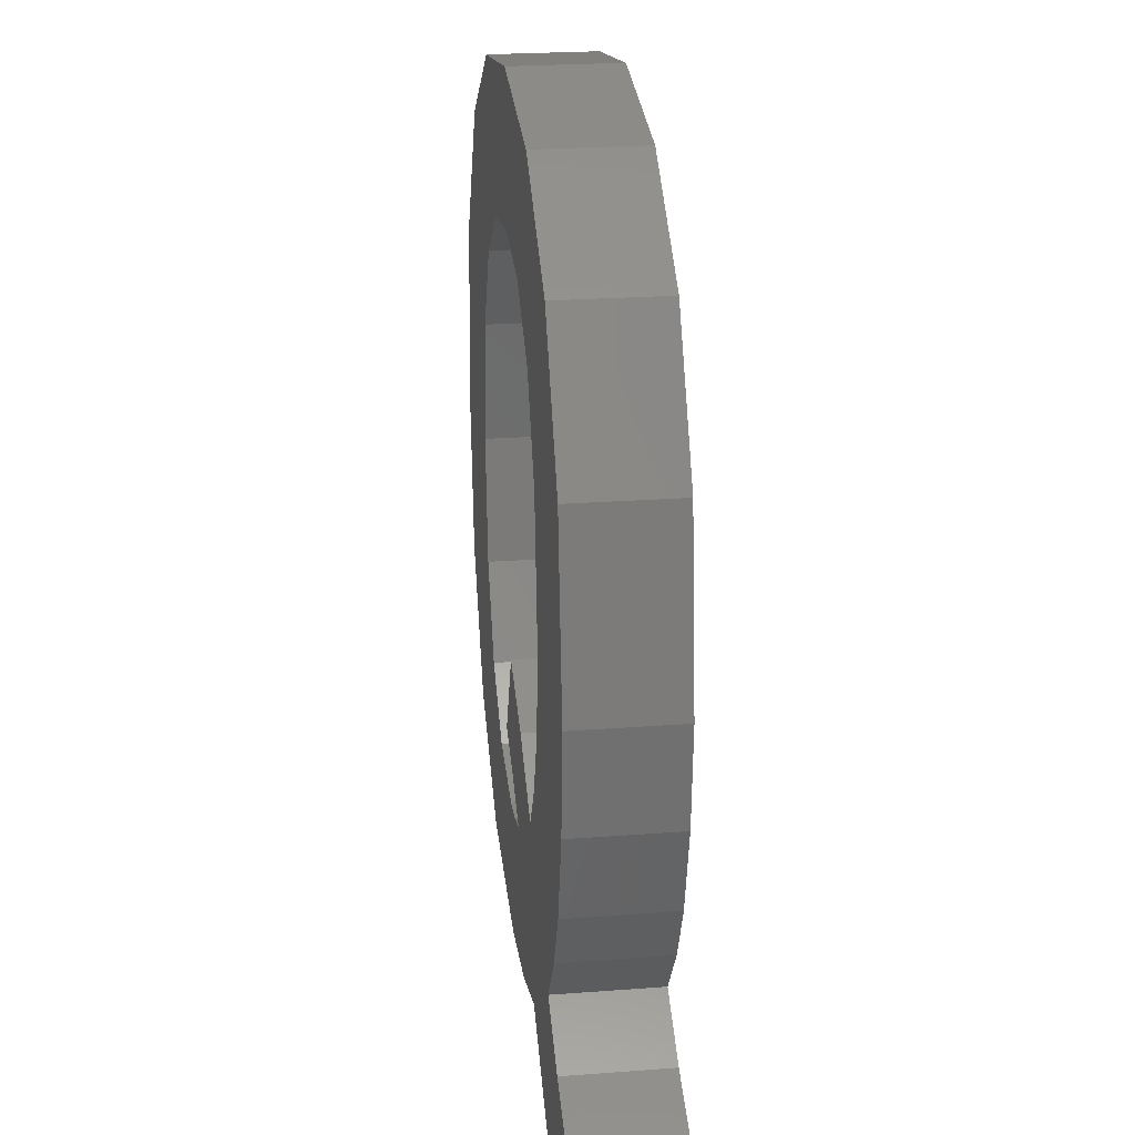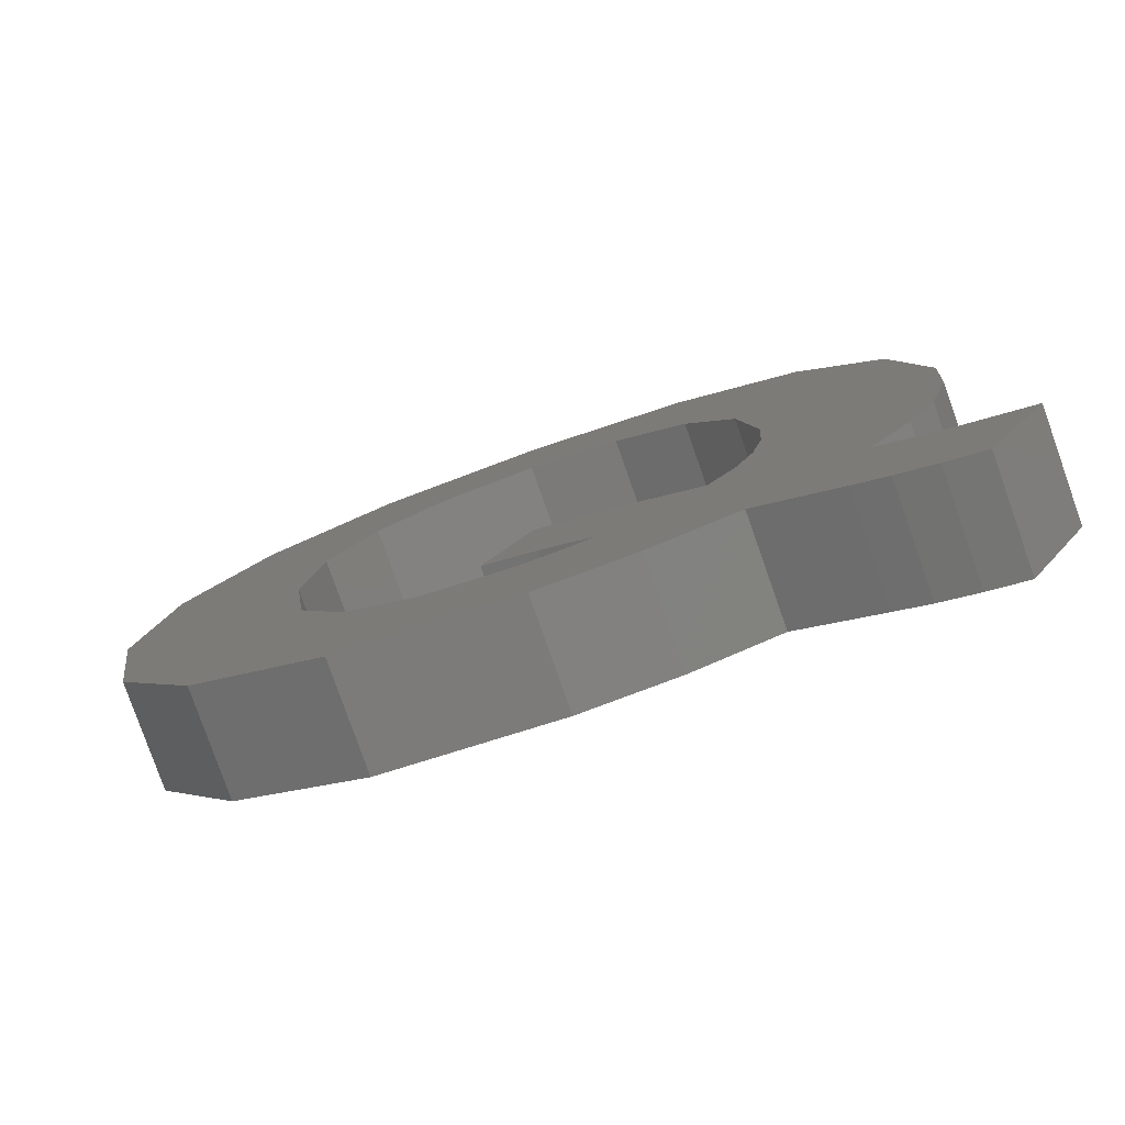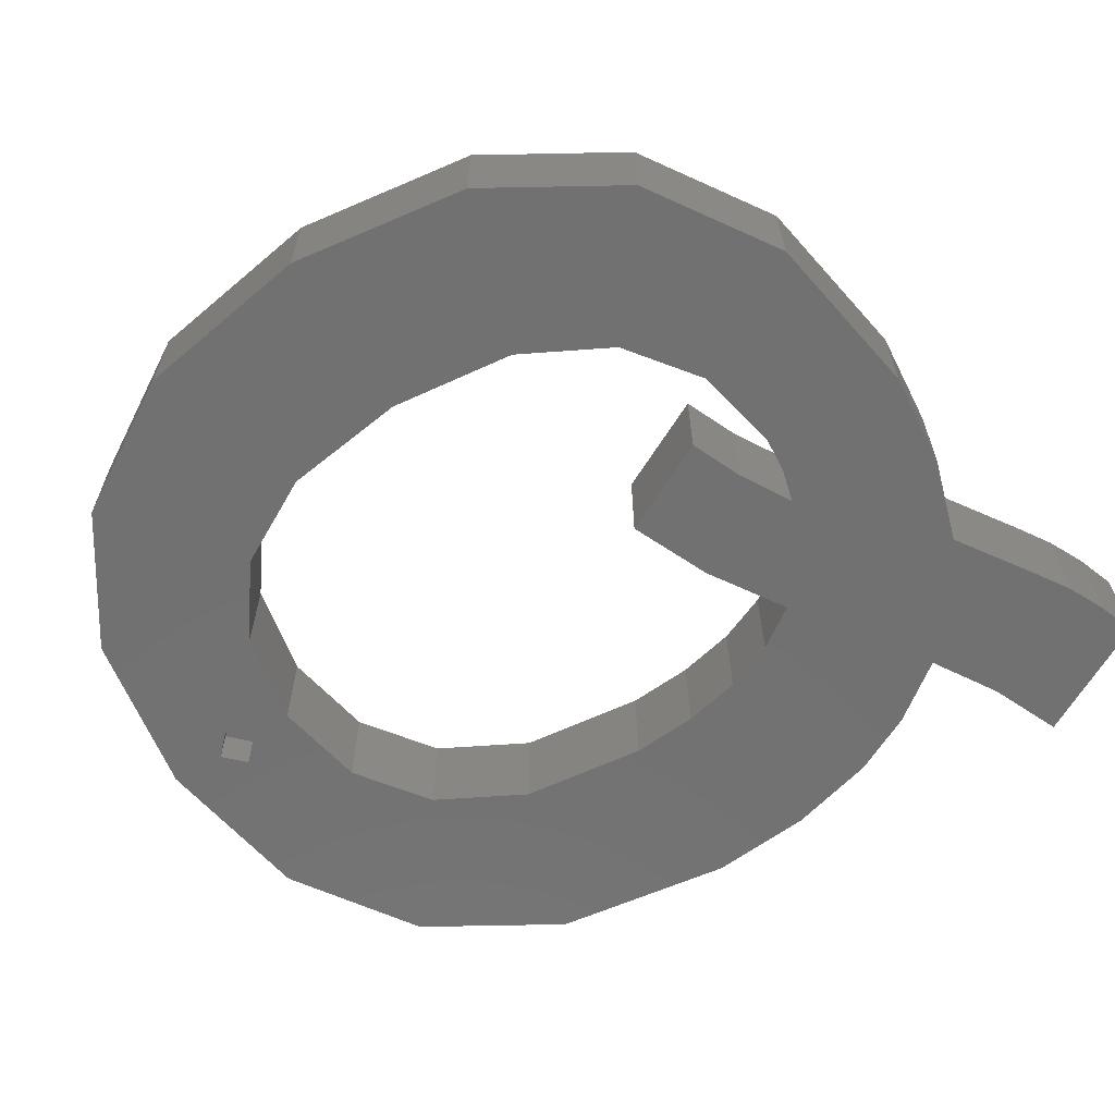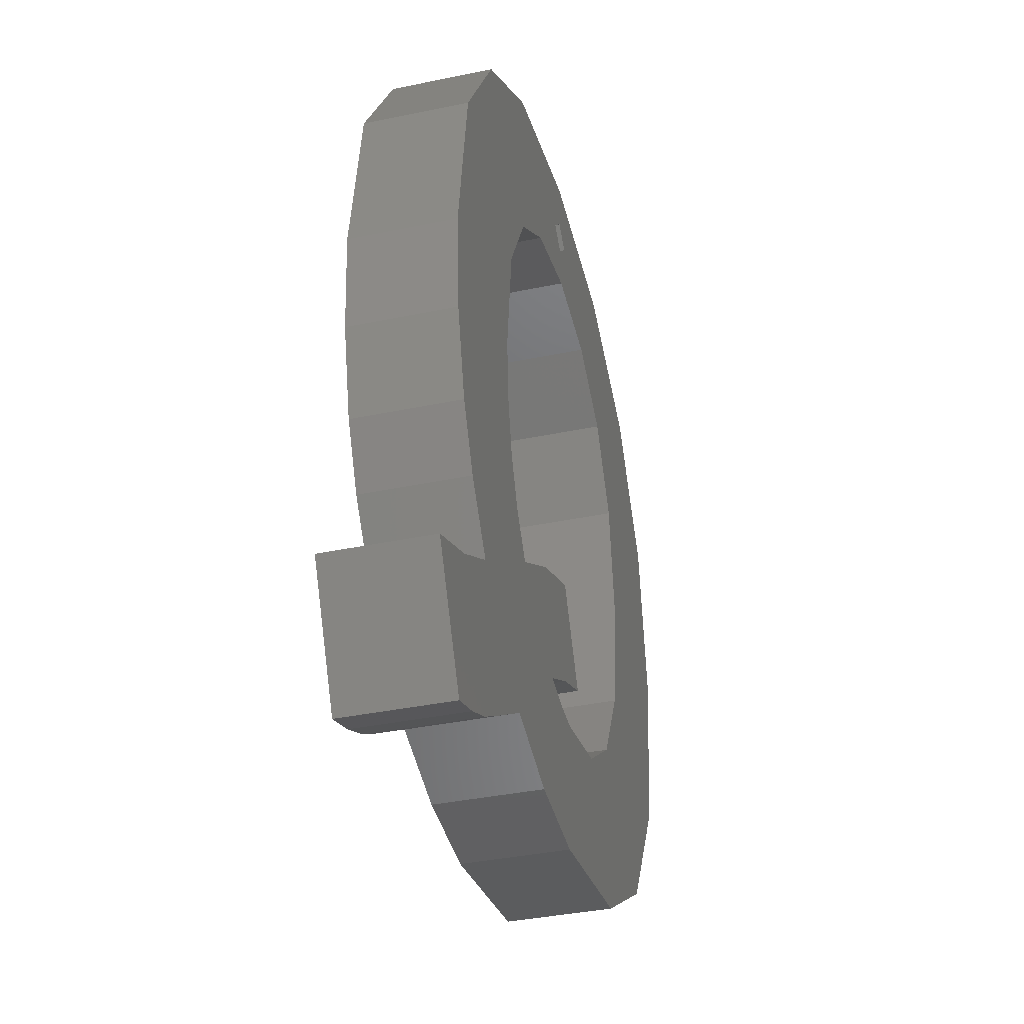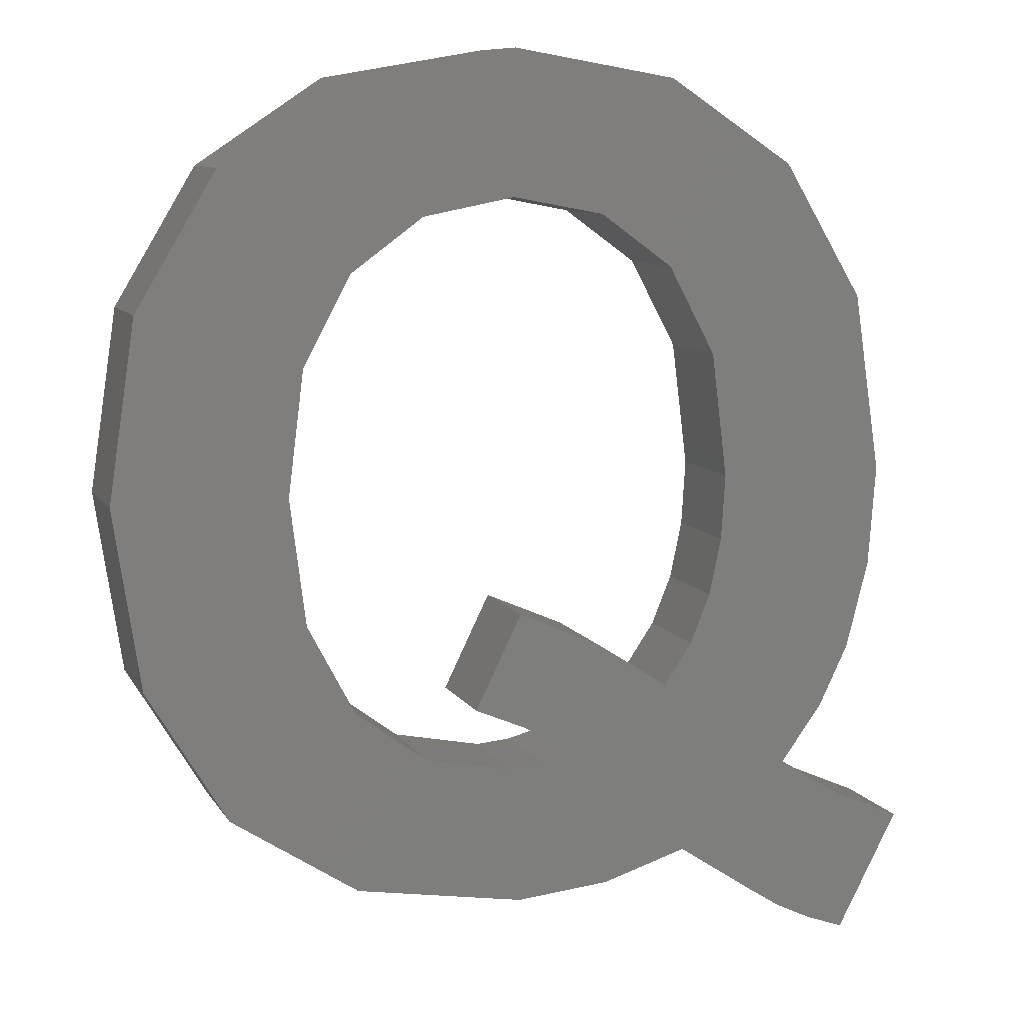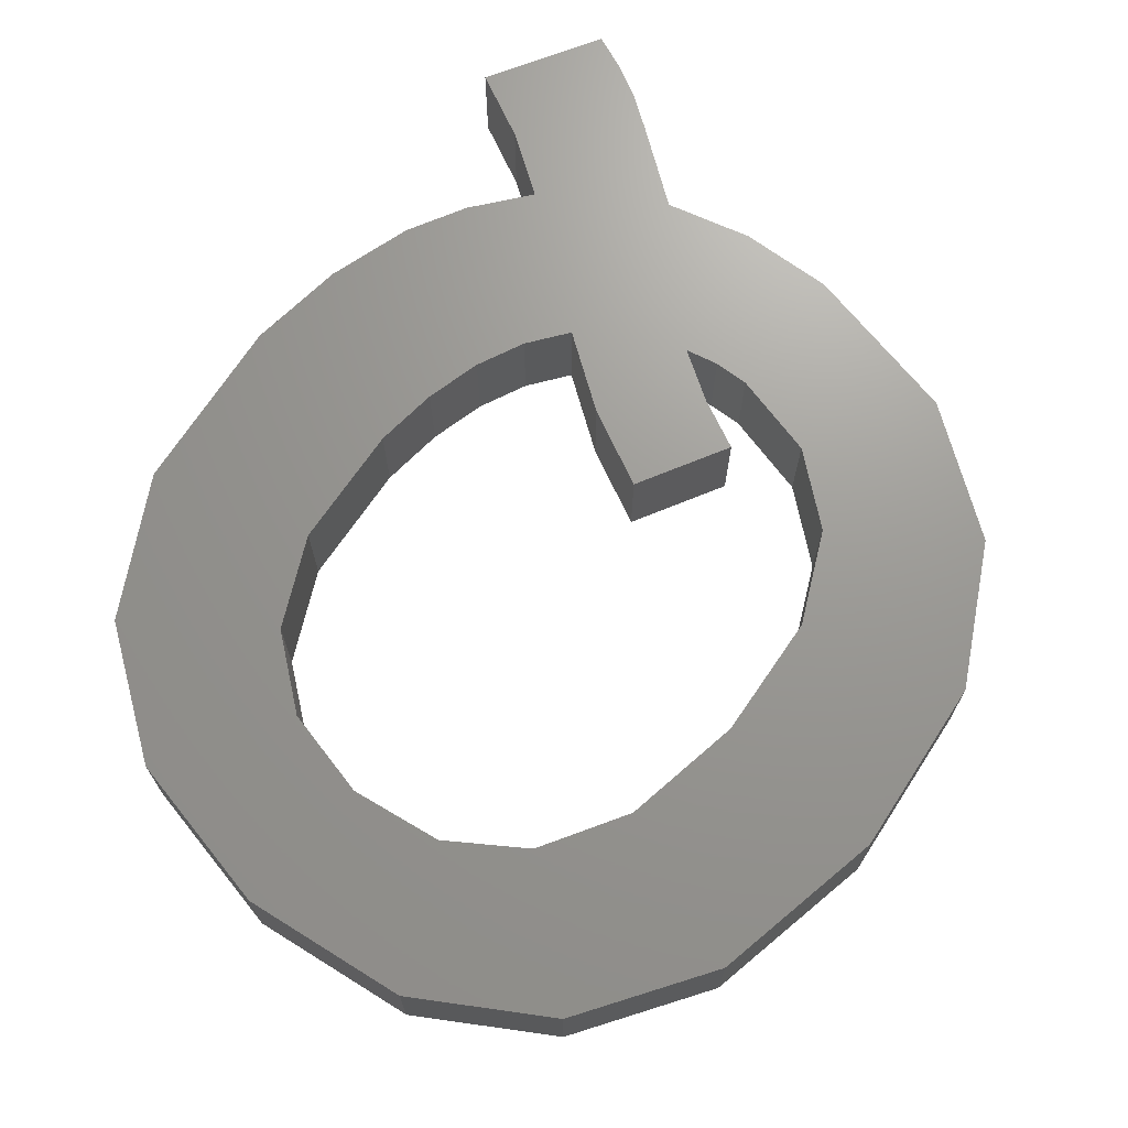
<metadata>
{"format":"stl","ext":"stl","renderer":"f3d","projection":"perspective","resolution":1024,"background":"white","views":[{"elev":24.1,"azim":82.9,"up":"+Y"},{"elev":-80.0,"azim":19.4,"up":"+Y"},{"elev":-63.4,"azim":-57.9,"up":"+Z"},{"elev":-37.8,"azim":104.9,"up":"+Y"},{"elev":9.5,"azim":-19.0,"up":"+Y"},{"elev":69.8,"azim":-138.5,"up":"+Z"}]}
</metadata>
<code>
# stl→obj: 104 verts, 208 faces
v 37.72 -3.343 0
v 42.48 1.682 0
v 39.52 -3.987 0
v 39.13 3.147 0
v 35.97 -2.496 0
v 34.44 -1.519 0
v 32.49 16.74 0
v 40.96 19.88 0
v 40.6 15.04 0
v 31.91 13.97 0
v 39.52 10.82 0
v 30.95 11.58 0
v 38.11 7.887 0
v 36.05 5.045 0
v 32.69 19.88 0
v 30.62 1.031 0
v 31.93 25.9 0
v 39.66 28.54 0
v 35.78 35.03 0
v 29.65 30.18 0
v 29.68 39.09 0
v 26.14 32.73 0
v 22.88 36.77 0
v 21.75 40.44 0
v 21.88 37.77 0
v 20.88 36.77 0
v 13.76 39.09 0
v 17.25 32.73 0
v 13.74 30.16 0
v 7.622 35.03 0
v 11.45 25.88 0
v 2.414 19.88 0
v 10.69 19.88 0
v 21.88 35.77 0
v 21.7 33.58 0
v 29.59 9.575 0
v 24.74 6.564 0
v 26.51 -0.2508 0
v 25.9 11.95 0
v 23.14 6.137 0
v 21.97 -0.678 0
v 21.46 5.995 0
v 17.19 6.859 0
v 13.8 0.6714 0
v 13.74 9.453 0
v 7.608 4.72 0
v 11.45 13.79 0
v 3.713 11.21 0
v 3.716 28.54 0
v 22.28 7.988 0
v 22.03 13.64 0
v 19.77 9.06 0
v 25.9 11.95 5
v 22.28 7.988 5
v 24.74 6.564 5
v 22.03 13.64 5
v 19.77 9.06 5
v 31.93 25.9 5
v 40.96 19.88 5
v 39.66 28.54 5
v 32.49 16.74 5
v 32.69 19.88 5
v 40.6 15.04 5
v 31.91 13.97 5
v 35.78 35.03 5
v 39.52 10.82 5
v 30.95 11.58 5
v 38.11 7.887 5
v 29.65 30.18 5
v 29.68 39.09 5
v 26.14 32.73 5
v 21.75 40.44 5
v 21.7 33.58 5
v 17.25 32.73 5
v 13.76 39.09 5
v 13.74 30.16 5
v 7.622 35.03 5
v 3.716 28.54 5
v 11.45 25.88 5
v 37.72 -3.343 5
v 42.48 1.682 5
v 39.13 3.147 5
v 39.52 -3.987 5
v 35.97 -2.496 5
v 36.05 5.045 5
v 29.59 9.575 5
v 34.44 -1.519 5
v 30.62 1.031 5
v 26.51 -0.2508 5
v 23.14 6.137 5
v 21.97 -0.678 5
v 21.46 5.995 5
v 17.19 6.859 5
v 13.8 0.6714 5
v 13.74 9.453 5
v 7.608 4.72 5
v 11.45 13.79 5
v 2.414 19.88 5
v 10.69 19.88 5
v 3.713 11.21 5
v 20.88 36.77 2
v 21.88 37.77 2
v 22.88 36.77 2
v 21.88 35.77 2
f 1 2 3
f 2 1 4
f 5 4 1
f 6 4 5
f 7 8 9
f 10 9 11
f 12 11 13
f 12 13 14
f 8 7 15
f 4 6 14
f 16 14 6
f 8 17 18
f 18 17 19
f 20 19 17
f 19 20 21
f 22 21 20
f 23 21 22
f 24 23 25
f 23 24 21
f 26 24 25
f 27 26 28
f 26 27 24
f 29 27 28
f 30 29 31
f 29 30 27
f 32 31 33
f 22 34 23
f 35 34 22
f 35 26 34
f 26 35 28
f 17 8 15
f 9 10 7
f 11 12 10
f 36 14 16
f 14 36 12
f 37 16 38
f 16 37 36
f 36 37 39
f 38 40 37
f 41 40 38
f 41 42 40
f 41 43 42
f 44 43 41
f 44 45 43
f 46 45 44
f 32 33 47
f 45 46 47
f 47 46 48
f 31 32 49
f 47 48 32
f 31 49 30
f 50 39 37
f 50 51 39
f 51 50 52
f 53 54 55
f 56 54 53
f 54 56 57
f 58 59 60
f 61 59 62
f 59 61 63
f 64 63 61
f 58 60 65
f 63 64 66
f 67 66 64
f 66 67 68
f 59 58 62
f 69 65 70
f 65 69 58
f 70 71 69
f 72 71 70
f 72 73 71
f 72 74 73
f 75 74 72
f 75 76 74
f 77 76 75
f 78 79 77
f 76 77 79
f 80 81 82
f 81 80 83
f 84 82 85
f 82 84 80
f 68 67 85
f 86 85 67
f 85 87 84
f 85 88 87
f 85 86 88
f 55 88 86
f 55 86 53
f 88 55 89
f 90 89 55
f 90 91 89
f 92 91 90
f 93 91 92
f 93 94 91
f 95 94 93
f 96 95 97
f 98 79 78
f 79 98 99
f 100 97 98
f 99 98 97
f 96 97 100
f 95 96 94
f 2 82 81
f 82 2 4
f 4 85 82
f 85 4 14
f 85 13 68
f 13 85 14
f 68 11 66
f 11 68 13
f 66 9 63
f 9 66 11
f 63 8 59
f 8 63 9
f 59 18 60
f 18 59 8
f 60 19 65
f 19 60 18
f 19 70 65
f 70 19 21
f 21 72 70
f 72 21 24
f 24 75 72
f 75 24 27
f 27 77 75
f 77 27 30
f 49 77 30
f 77 49 78
f 32 78 49
f 78 32 98
f 48 98 32
f 98 48 100
f 46 100 48
f 100 46 96
f 46 94 96
f 94 46 44
f 44 91 94
f 91 44 41
f 41 89 91
f 89 41 38
f 38 88 89
f 88 38 16
f 16 87 88
f 87 16 6
f 6 84 87
f 84 6 5
f 5 80 84
f 80 5 1
f 1 83 80
f 83 1 3
f 83 2 81
f 2 83 3
f 43 95 93
f 95 43 45
f 95 47 97
f 47 95 45
f 97 33 99
f 33 97 47
f 99 31 79
f 31 99 33
f 79 29 76
f 29 79 31
f 29 74 76
f 74 29 28
f 28 73 74
f 73 28 35
f 35 71 73
f 71 35 22
f 22 69 71
f 69 22 20
f 17 69 20
f 69 17 58
f 15 58 17
f 58 15 62
f 7 62 15
f 62 7 61
f 10 61 7
f 61 10 64
f 12 64 10
f 64 12 67
f 36 67 12
f 67 36 86
f 36 53 86
f 53 36 39
f 39 56 53
f 56 39 51
f 52 56 51
f 56 52 57
f 52 54 57
f 54 52 50
f 50 55 54
f 55 50 37
f 37 90 55
f 90 37 40
f 40 92 90
f 92 40 42
f 42 93 92
f 93 42 43
f 101 25 102
f 25 101 26
f 23 102 25
f 102 23 103
f 104 102 103
f 102 104 101
f 104 26 101
f 26 104 34
f 34 103 23
f 103 34 104

</code>
